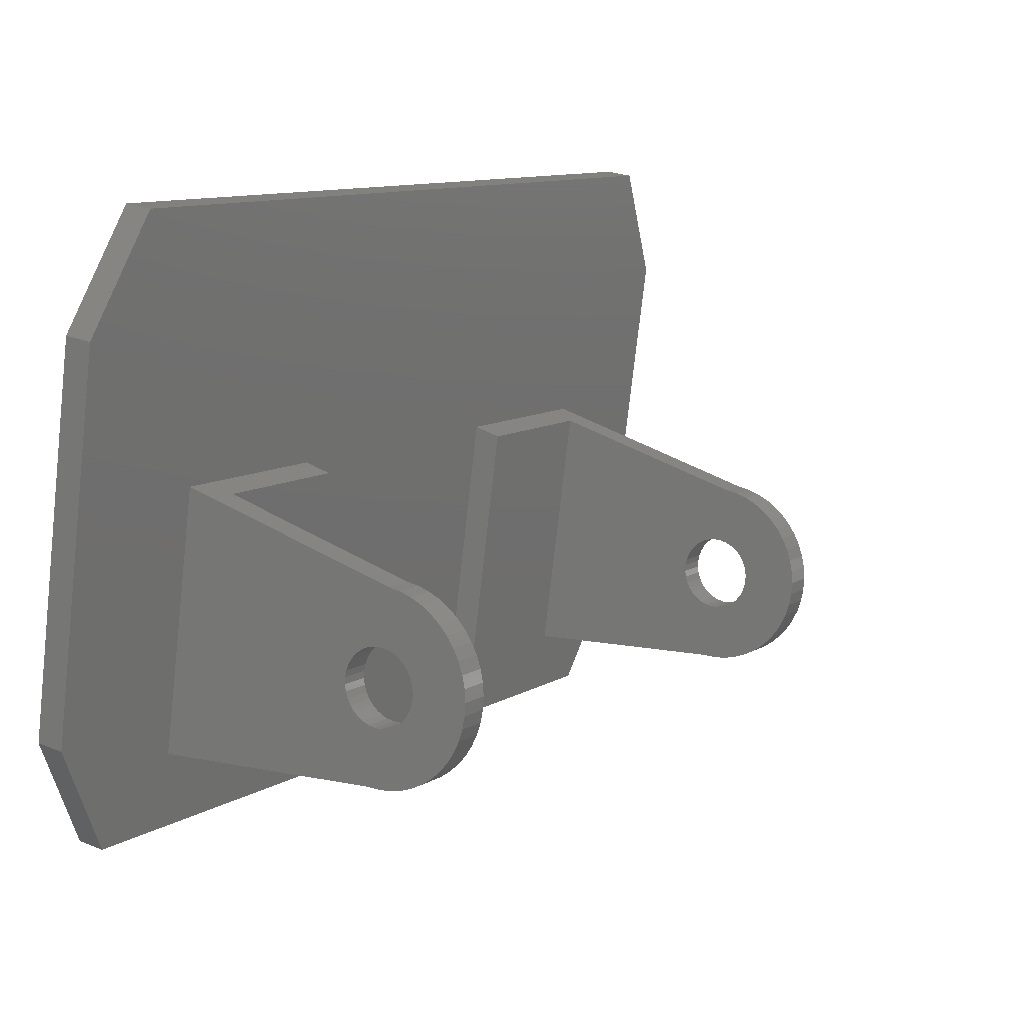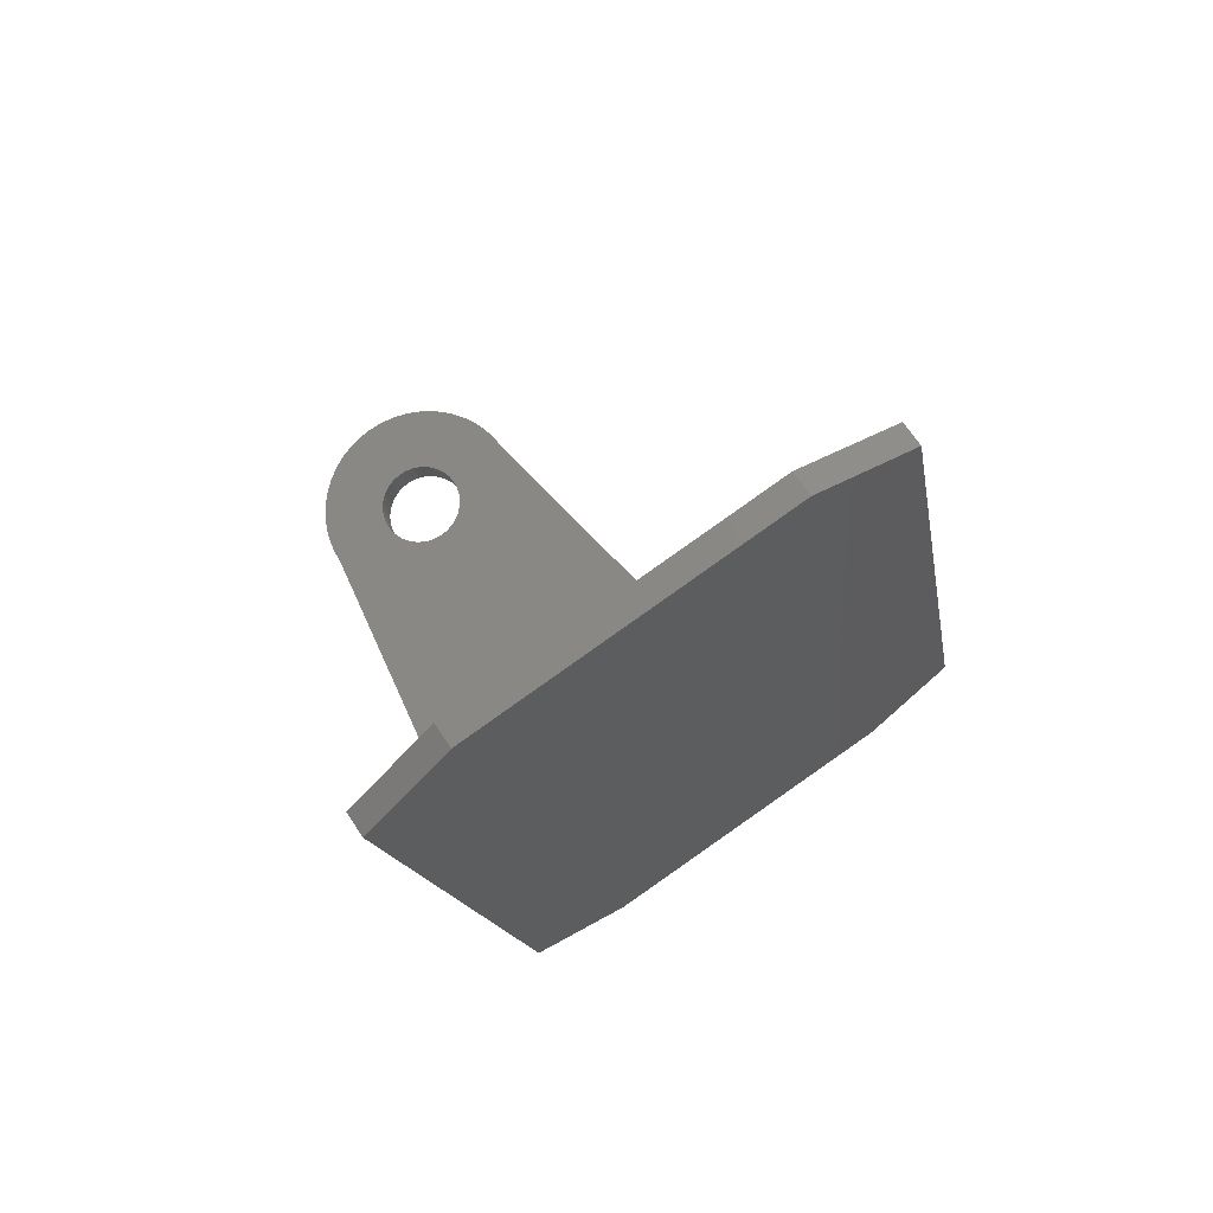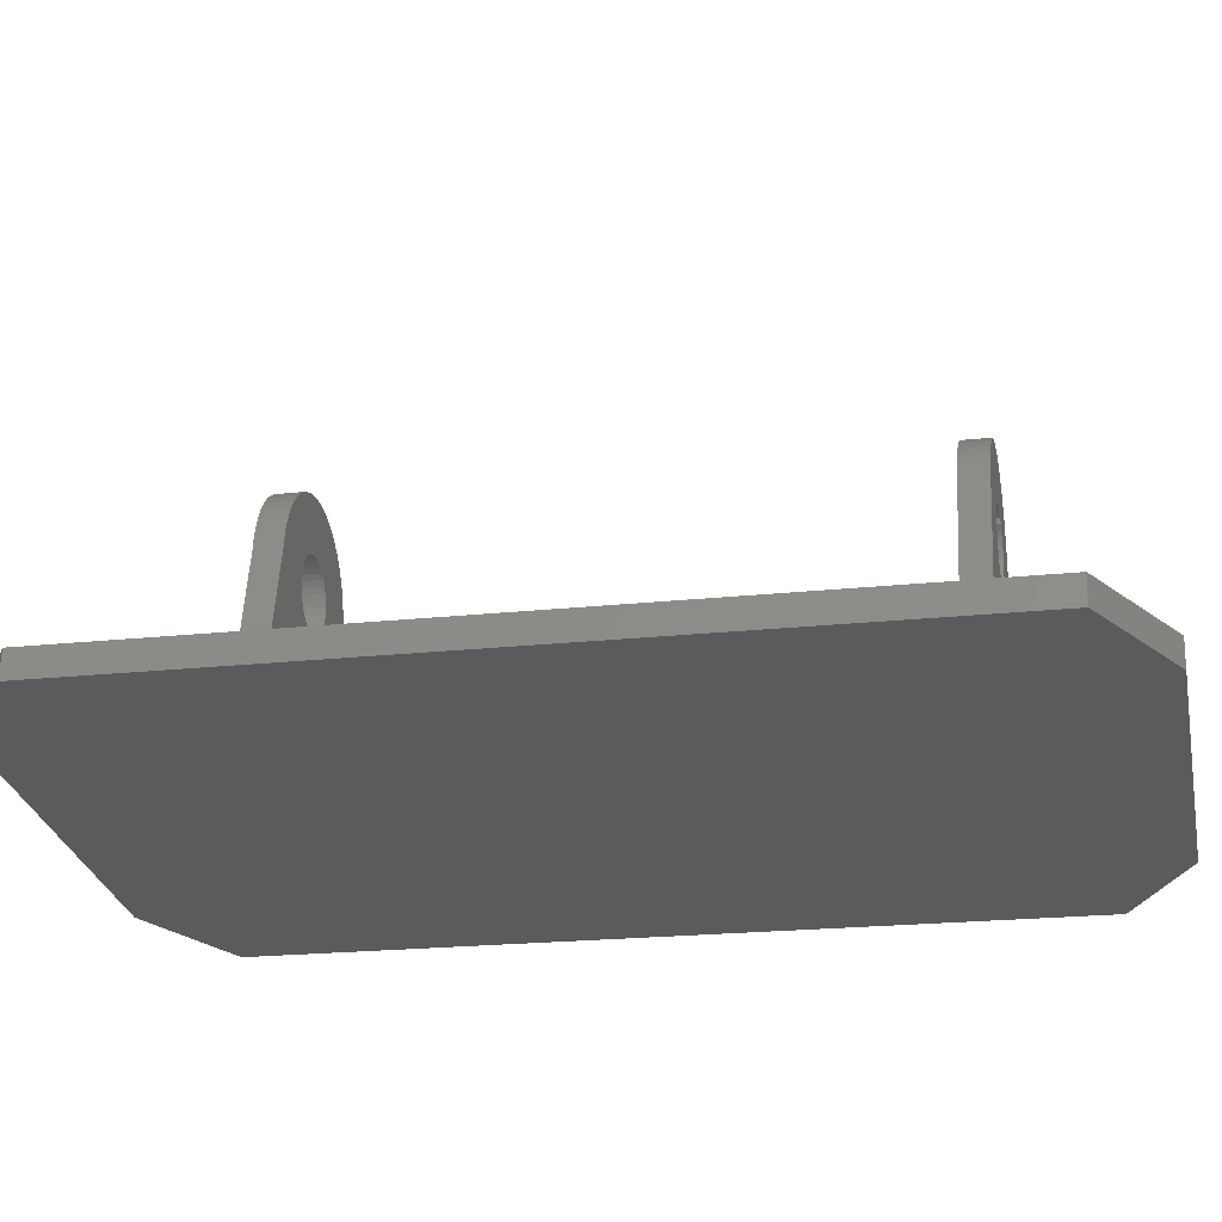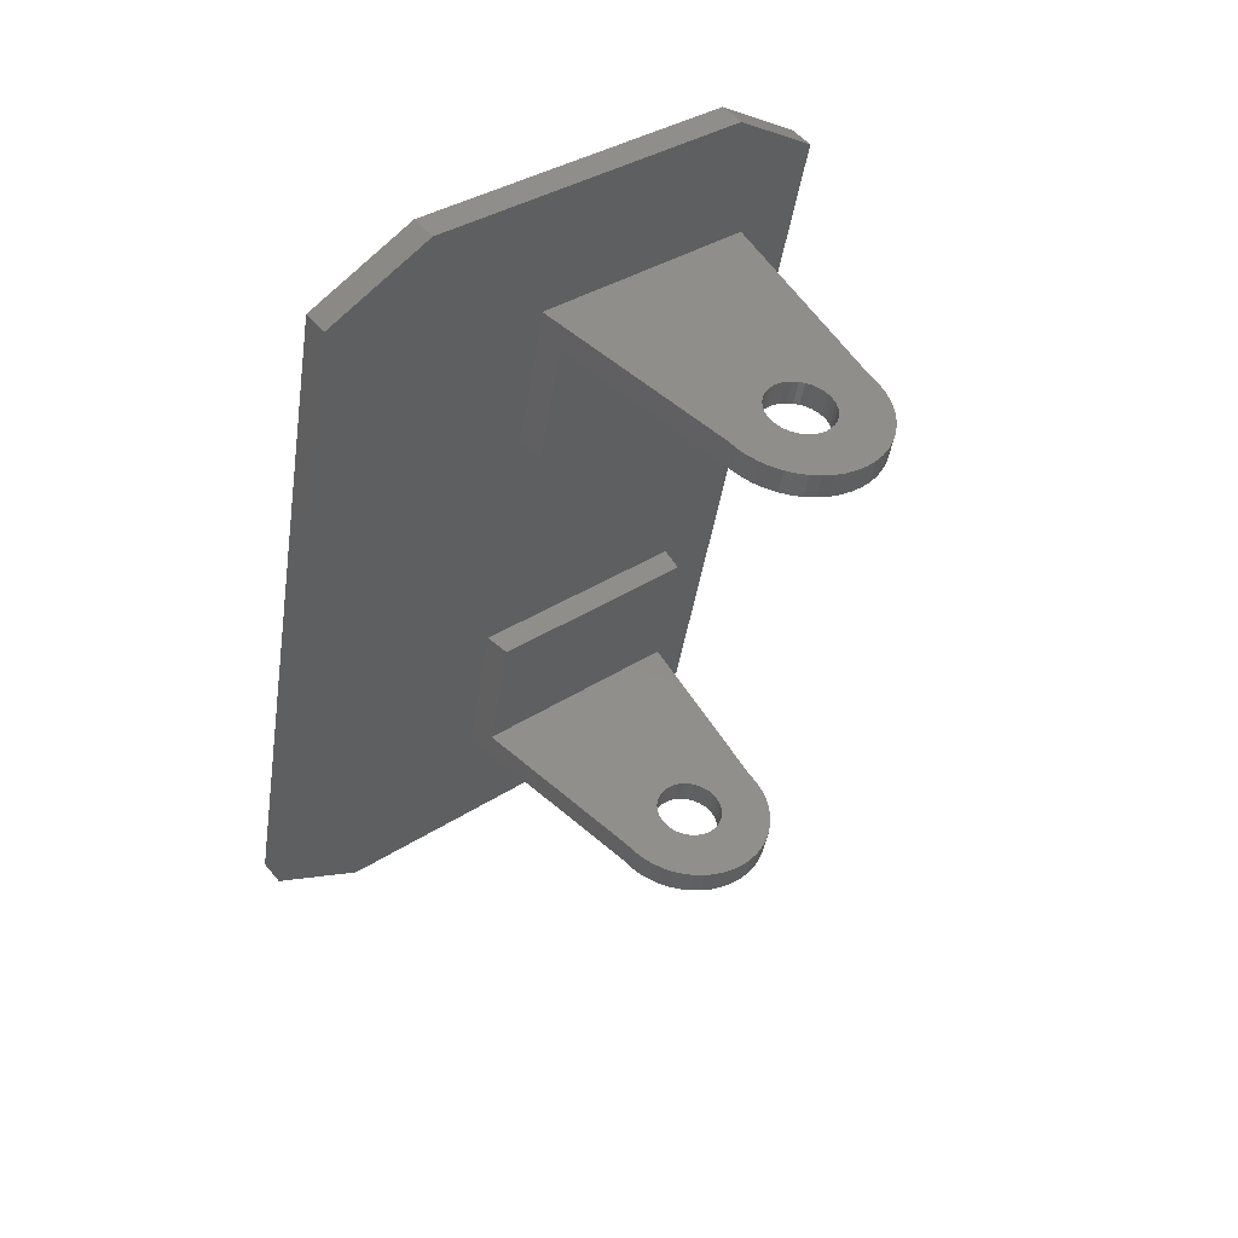
<metadata>
{"format":"stl","ext":"stl","renderer":"f3d","projection":"perspective","resolution":1024,"background":"white","views":[{"elev":23.7,"azim":-145.6,"up":"+Y"},{"elev":68.1,"azim":56.6,"up":"+Z"},{"elev":63.2,"azim":91.3,"up":"+Y"},{"elev":53.6,"azim":-129.1,"up":"+Z"}]}
</metadata>
<code>
# stl→obj: 276 verts, 548 faces
v 0.2714 -38.21 15.09
v 0.9659 -38.15 15.1
v 0.9659 -32.26 16.27
v 4.905 -42.75 14.18
v 4.725 -43.41 14.05
v 22.97 -55.33 11.67
v 4.43 -44.03 13.92
v 4.03 -44.59 13.81
v -2.098 -44.59 13.81
v -6.105 -49.01 12.93
v -1.605 -45.08 13.72
v -5.122 -49.85 12.76
v -1.034 -45.47 13.64
v -4.034 -50.56 12.62
v -0.4021 -45.76 13.58
v 3.537 -39.07 14.91
v 4.03 -39.55 14.82
v 22.97 -28.81 16.96
v 4.905 -41.39 14.45
v 4.966 -42.07 14.32
v 3.537 -45.08 13.72
v 2.966 -45.47 13.64
v 0.9659 -51.88 12.36
v 2.334 -45.76 13.58
v 1.661 -45.93 13.54
v 0.9659 -45.99 13.53
v -0.3393 -51.79 12.38
v 0.2714 -45.93 13.54
v -1.622 -51.54 12.43
v -2.861 -51.13 12.51
v -2.973 -42.75 14.18
v -8.693 -44.61 13.81
v -2.793 -43.41 14.05
v -8.273 -45.82 13.57
v -2.498 -44.03 13.92
v -7.694 -46.97 13.34
v -6.968 -48.04 13.12
v -2.793 -40.73 14.58
v -8.693 -39.53 14.82
v -2.973 -41.39 14.45
v -8.949 -40.79 14.57
v -3.034 -42.07 14.32
v -9.034 -42.07 14.32
v -8.949 -43.35 14.06
v -0.3393 -32.35 16.25
v -1.622 -32.6 16.2
v -0.4021 -38.38 15.05
v -2.861 -33.01 16.12
v -1.034 -38.67 14.99
v -4.034 -33.58 16.01
v -1.605 -39.07 14.91
v 4.43 -40.11 14.71
v 4.725 -40.73 14.58
v 1.661 -38.21 15.09
v 2.334 -38.38 15.05
v 2.966 -38.67 14.99
v -5.122 -34.29 15.87
v -6.105 -35.14 15.7
v -2.098 -39.55 14.82
v -6.968 -36.1 15.51
v -2.498 -40.11 14.71
v -7.694 -37.17 15.29
v -8.273 -38.32 15.06
v 0.9659 -31.68 13.33
v -0.3393 -31.76 13.31
v -1.622 -32.01 13.26
v -2.861 -32.42 13.18
v -4.034 -32.99 13.07
v -5.122 -33.7 12.92
v -6.105 -34.55 12.76
v -6.968 -35.51 12.56
v -7.694 -36.58 12.35
v -8.273 -37.73 12.12
v -8.693 -38.95 11.88
v -8.949 -40.2 11.63
v -9.034 -41.48 11.37
v -8.949 -42.76 11.12
v -8.693 -44.02 10.87
v -8.273 -45.24 10.62
v -7.694 -46.39 10.4
v -6.968 -47.45 10.18
v -6.105 -48.42 9.99
v -5.122 -49.26 9.822
v -4.034 -49.98 9.68
v -2.861 -50.55 9.567
v -1.622 -50.96 9.484
v -0.3393 -51.21 9.434
v 0.9659 -51.29 9.418
v 25.97 -55.21 8.636
v 22.97 -58.36 26.87
v 25.97 -58.83 26.78
v 25.97 -31.37 32.25
v 25.97 -27.75 14.11
v 22.97 -31.84 32.16
v 0.2714 -45.35 10.6
v 0.9659 -45.41 10.59
v -0.4021 -45.17 10.64
v -1.034 -44.88 10.7
v -1.605 -44.49 10.77
v 1.661 -45.35 10.6
v 2.334 -45.17 10.64
v 2.966 -44.88 10.7
v 3.537 -44.49 10.77
v 4.03 -44.01 10.87
v 4.43 -43.45 10.98
v 4.725 -42.83 11.11
v -2.793 -42.83 11.11
v -2.973 -42.17 11.24
v -3.034 -41.48 11.37
v -2.973 -40.8 11.51
v -2.098 -44.01 10.87
v -2.498 -43.45 10.98
v 4.905 -42.17 11.24
v 4.966 -41.48 11.37
v 4.905 -40.8 11.51
v 4.725 -40.14 11.64
v 4.43 -39.52 11.76
v 4.03 -38.96 11.88
v -0.4021 -37.8 12.11
v 0.2714 -37.62 12.14
v 0.9659 -37.56 12.16
v 1.661 -37.62 12.14
v 3.537 -38.48 11.97
v 2.966 -38.09 12.05
v 2.334 -37.8 12.11
v -2.098 -38.96 11.88
v -1.605 -38.48 11.97
v -1.034 -38.09 12.05
v -2.793 -40.14 11.64
v -2.498 -39.52 11.76
v 25.97 -78.18 82.91
v 25.97 -61.32 -1.665
v 28.97 -78.18 82.91
v 28.97 -61.32 -1.665
v 25.97 -67.77 92
v 28.97 -67.77 92
v 25.97 -28.52 99.83
v 28.97 -28.52 99.83
v 25.97 -15.42 95.42
v 28.97 -15.42 95.42
v 25.97 1.446 10.85
v 28.97 1.446 10.85
v 25.97 -8.964 1.756
v 28.97 -8.964 1.756
v 25.97 -48.22 -6.07
v 28.97 -48.22 -6.07
v 0.2714 -58.14 74.76
v 0.9659 -58.2 74.75
v 0.9659 -64.08 73.57
v 4.905 -53.6 75.67
v 4.725 -52.93 75.8
v 22.97 -41.02 78.17
v 4.43 -52.32 75.92
v 4.03 -51.76 76.03
v -2.098 -51.76 76.03
v -6.105 -47.34 76.91
v -1.605 -51.27 76.13
v -5.122 -46.5 77.08
v -1.034 -50.88 76.21
v -4.034 -45.78 77.22
v -0.4021 -50.59 76.27
v 3.537 -57.28 74.93
v 4.03 -56.8 75.03
v 22.97 -67.54 72.89
v 4.905 -54.96 75.39
v 4.966 -54.28 75.53
v 3.537 -51.27 76.13
v 2.966 -50.88 76.21
v 0.9659 -44.47 77.49
v 2.334 -50.59 76.27
v 1.661 -50.41 76.3
v 0.9659 -50.35 76.31
v -0.3393 -44.55 77.47
v 0.2714 -50.41 76.3
v -1.622 -44.8 77.42
v -2.861 -45.22 77.34
v -2.973 -53.6 75.67
v -8.693 -51.74 76.04
v -2.793 -52.93 75.8
v -8.273 -50.52 76.28
v -2.498 -52.32 75.92
v -7.694 -49.37 76.51
v -6.968 -48.31 76.72
v -2.793 -55.62 75.26
v -8.693 -56.81 75.02
v -2.973 -54.96 75.39
v -8.949 -55.56 75.27
v -3.034 -54.28 75.53
v -9.034 -54.28 75.53
v -8.949 -53 75.79
v -0.3393 -64 73.59
v -1.622 -63.75 73.64
v -0.4021 -57.96 74.8
v -2.861 -63.34 73.72
v -1.034 -57.67 74.85
v -4.034 -62.77 73.84
v -1.605 -57.28 74.93
v 4.43 -56.24 75.14
v 4.725 -55.62 75.26
v 1.661 -58.14 74.76
v 2.334 -57.96 74.8
v 2.966 -57.67 74.85
v -5.122 -62.06 73.98
v -6.105 -61.21 74.15
v -2.098 -56.8 75.03
v -6.968 -60.25 74.34
v -2.498 -56.24 75.14
v -7.694 -59.18 74.55
v -8.273 -58.03 74.78
v 0.9659 -64.67 76.52
v -0.3393 -64.59 76.53
v -1.622 -64.34 76.58
v -2.861 -63.92 76.67
v -4.034 -63.36 76.78
v -5.122 -62.64 76.92
v -6.105 -61.8 77.09
v -6.968 -60.83 77.28
v -7.694 -59.77 77.49
v -8.273 -58.62 77.72
v -8.693 -57.4 77.97
v -8.949 -56.14 78.22
v -9.034 -54.86 78.47
v -8.949 -53.58 78.73
v -8.693 -52.32 78.98
v -8.273 -51.11 79.22
v -7.694 -49.96 79.45
v -6.968 -48.89 79.66
v -6.105 -47.93 79.85
v -5.122 -47.08 80.02
v -4.034 -46.37 80.17
v -2.861 -45.8 80.28
v -1.622 -45.39 80.36
v -0.3393 -45.14 80.41
v 0.9659 -45.06 80.43
v 25.97 -41.13 81.21
v 22.97 -37.99 62.97
v 25.97 -37.52 63.07
v 25.97 -64.98 57.59
v 25.97 -68.59 75.73
v 22.97 -64.5 57.69
v 0.2714 -51 79.24
v 0.9659 -50.94 79.25
v -0.4021 -51.18 79.21
v -1.034 -51.47 79.15
v -1.605 -51.86 79.07
v 1.661 -51 79.24
v 2.334 -51.18 79.21
v 2.966 -51.47 79.15
v 3.537 -51.86 79.07
v 4.03 -52.34 78.98
v 4.43 -52.9 78.86
v 4.725 -53.52 78.74
v -2.793 -53.52 78.74
v -2.973 -54.18 78.61
v -3.034 -54.86 78.47
v -2.973 -55.54 78.34
v -2.098 -52.34 78.98
v -2.498 -52.9 78.86
v 4.905 -54.18 78.61
v 4.966 -54.86 78.47
v 4.905 -55.54 78.34
v 4.725 -56.2 78.2
v 4.43 -56.82 78.08
v 4.03 -57.38 77.97
v -0.4021 -58.55 77.74
v 0.2714 -58.73 77.7
v 0.9659 -58.79 77.69
v 1.661 -58.73 77.7
v 3.537 -57.87 77.87
v 2.966 -58.26 77.79
v 2.334 -58.55 77.74
v -2.098 -57.38 77.97
v -1.605 -57.87 77.87
v -1.034 -58.26 77.79
v -2.793 -56.2 78.2
v -2.498 -56.82 78.08
f 1 2 3
f 4 5 6
f 6 5 7
f 6 7 8
f 9 10 11
f 11 10 12
f 11 12 13
f 13 12 14
f 13 14 15
f 16 17 18
f 18 19 6
f 6 19 20
f 6 20 4
f 8 21 6
f 6 21 22
f 6 22 23
f 23 22 24
f 24 25 23
f 23 25 26
f 23 26 27
f 27 26 28
f 27 28 29
f 29 28 15
f 29 15 30
f 30 15 14
f 31 32 33
f 33 32 34
f 33 34 35
f 35 34 36
f 35 36 9
f 9 36 37
f 9 37 10
f 38 39 40
f 40 39 41
f 40 41 42
f 42 41 43
f 42 43 31
f 31 43 44
f 31 44 32
f 3 45 1
f 1 45 46
f 1 46 47
f 47 46 48
f 47 48 49
f 49 48 50
f 49 50 51
f 17 52 18
f 18 52 53
f 18 53 19
f 2 54 3
f 3 54 55
f 3 55 18
f 18 55 56
f 18 56 16
f 50 57 51
f 51 57 58
f 51 58 59
f 59 58 60
f 59 60 61
f 61 60 62
f 61 62 38
f 38 62 63
f 38 63 39
f 3 64 65
f 3 65 45
f 45 65 66
f 45 66 46
f 46 66 67
f 46 67 48
f 48 67 68
f 48 68 50
f 50 68 69
f 50 69 57
f 57 69 70
f 57 70 58
f 58 70 71
f 58 71 60
f 60 71 72
f 60 72 62
f 62 72 73
f 62 73 63
f 63 73 74
f 63 74 39
f 39 74 75
f 39 75 41
f 41 75 76
f 41 76 43
f 43 76 77
f 43 77 44
f 44 77 78
f 44 78 32
f 32 78 79
f 32 79 34
f 34 79 80
f 34 80 36
f 36 80 81
f 36 81 37
f 37 81 82
f 37 82 10
f 10 82 83
f 10 83 12
f 12 83 84
f 12 84 14
f 14 84 85
f 14 85 30
f 30 85 86
f 30 86 29
f 29 86 87
f 29 87 27
f 27 87 88
f 27 88 23
f 23 88 6
f 6 88 89
f 6 89 90
f 90 89 91
f 92 91 93
f 93 91 89
f 94 92 18
f 18 92 93
f 18 93 3
f 3 93 64
f 95 96 88
f 88 87 95
f 95 87 86
f 95 86 97
f 97 86 85
f 97 85 98
f 98 85 84
f 98 84 99
f 96 100 88
f 88 100 101
f 88 101 89
f 89 101 102
f 89 102 103
f 103 104 89
f 89 104 105
f 89 105 106
f 107 78 108
f 108 78 77
f 108 77 109
f 109 77 76
f 109 76 110
f 84 83 99
f 99 83 82
f 99 82 111
f 111 82 81
f 111 81 112
f 112 81 80
f 112 80 107
f 107 80 79
f 107 79 78
f 106 113 89
f 89 113 114
f 89 114 93
f 93 114 115
f 115 116 93
f 93 116 117
f 93 117 118
f 119 66 120
f 120 66 65
f 120 65 121
f 121 65 64
f 121 64 122
f 118 123 93
f 93 123 124
f 93 124 64
f 64 124 125
f 64 125 122
f 126 70 127
f 127 70 69
f 127 69 128
f 128 69 68
f 128 68 119
f 119 68 67
f 119 67 66
f 76 75 110
f 110 75 74
f 110 74 129
f 129 74 73
f 129 73 130
f 130 73 72
f 130 72 126
f 126 72 71
f 126 71 70
f 114 20 115
f 115 20 19
f 115 19 116
f 116 19 53
f 116 53 117
f 117 53 52
f 117 52 118
f 118 52 17
f 118 17 123
f 123 17 16
f 123 16 124
f 124 16 56
f 124 56 125
f 125 56 55
f 125 55 122
f 122 55 54
f 122 54 121
f 121 54 2
f 121 2 120
f 120 2 1
f 120 1 119
f 119 1 47
f 119 47 128
f 128 47 49
f 128 49 127
f 127 49 51
f 127 51 126
f 126 51 59
f 126 59 130
f 130 59 61
f 130 61 129
f 129 61 38
f 129 38 110
f 110 38 40
f 110 40 109
f 109 40 42
f 109 42 108
f 108 42 31
f 108 31 107
f 107 31 33
f 107 33 112
f 112 33 35
f 112 35 111
f 111 35 9
f 111 9 99
f 99 9 11
f 99 11 98
f 98 11 13
f 98 13 97
f 97 13 15
f 97 15 95
f 95 15 28
f 95 28 96
f 96 28 26
f 96 26 100
f 100 26 25
f 100 25 101
f 101 25 24
f 101 24 102
f 102 24 22
f 102 22 103
f 103 22 21
f 103 21 104
f 104 21 8
f 104 8 105
f 105 8 7
f 105 7 106
f 106 7 5
f 106 5 113
f 113 5 4
f 113 4 114
f 114 4 20
f 90 94 6
f 6 94 18
f 92 94 91
f 91 94 90
f 131 132 133
f 133 132 134
f 135 131 136
f 136 131 133
f 137 135 138
f 138 135 136
f 139 137 140
f 140 137 138
f 141 139 142
f 142 139 140
f 143 141 144
f 144 141 142
f 145 143 146
f 146 143 144
f 132 145 134
f 134 145 146
f 139 141 137
f 137 141 143
f 137 143 135
f 135 143 145
f 135 145 131
f 131 145 132
f 142 140 144
f 144 140 138
f 144 138 146
f 146 138 136
f 146 136 134
f 134 136 133
f 147 148 149
f 150 151 152
f 152 151 153
f 152 153 154
f 155 156 157
f 157 156 158
f 157 158 159
f 159 158 160
f 159 160 161
f 162 163 164
f 164 165 152
f 152 165 166
f 152 166 150
f 154 167 152
f 152 167 168
f 152 168 169
f 169 168 170
f 170 171 169
f 169 171 172
f 169 172 173
f 173 172 174
f 173 174 175
f 175 174 161
f 175 161 176
f 176 161 160
f 177 178 179
f 179 178 180
f 179 180 181
f 181 180 182
f 181 182 155
f 155 182 183
f 155 183 156
f 184 185 186
f 186 185 187
f 186 187 188
f 188 187 189
f 188 189 177
f 177 189 190
f 177 190 178
f 149 191 147
f 147 191 192
f 147 192 193
f 193 192 194
f 193 194 195
f 195 194 196
f 195 196 197
f 163 198 164
f 164 198 199
f 164 199 165
f 148 200 149
f 149 200 201
f 149 201 164
f 164 201 202
f 164 202 162
f 196 203 197
f 197 203 204
f 197 204 205
f 205 204 206
f 205 206 207
f 207 206 208
f 207 208 184
f 184 208 209
f 184 209 185
f 149 210 211
f 149 211 191
f 191 211 212
f 191 212 192
f 192 212 213
f 192 213 194
f 194 213 214
f 194 214 196
f 196 214 215
f 196 215 203
f 203 215 216
f 203 216 204
f 204 216 217
f 204 217 206
f 206 217 218
f 206 218 208
f 208 218 219
f 208 219 209
f 209 219 220
f 209 220 185
f 185 220 221
f 185 221 187
f 187 221 222
f 187 222 189
f 189 222 223
f 189 223 190
f 190 223 224
f 190 224 178
f 178 224 225
f 178 225 180
f 180 225 226
f 180 226 182
f 182 226 227
f 182 227 183
f 183 227 228
f 183 228 156
f 156 228 229
f 156 229 158
f 158 229 230
f 158 230 160
f 160 230 231
f 160 231 176
f 176 231 232
f 176 232 175
f 175 232 233
f 175 233 173
f 173 233 234
f 173 234 169
f 169 234 152
f 152 234 235
f 152 235 236
f 236 235 237
f 238 237 239
f 239 237 235
f 240 238 164
f 164 238 239
f 164 239 149
f 149 239 210
f 241 242 234
f 234 233 241
f 241 233 232
f 241 232 243
f 243 232 231
f 243 231 244
f 244 231 230
f 244 230 245
f 242 246 234
f 234 246 247
f 234 247 235
f 235 247 248
f 235 248 249
f 249 250 235
f 235 250 251
f 235 251 252
f 253 224 254
f 254 224 223
f 254 223 255
f 255 223 222
f 255 222 256
f 230 229 245
f 245 229 228
f 245 228 257
f 257 228 227
f 257 227 258
f 258 227 226
f 258 226 253
f 253 226 225
f 253 225 224
f 252 259 235
f 235 259 260
f 235 260 239
f 239 260 261
f 261 262 239
f 239 262 263
f 239 263 264
f 265 212 266
f 266 212 211
f 266 211 267
f 267 211 210
f 267 210 268
f 264 269 239
f 239 269 270
f 239 270 210
f 210 270 271
f 210 271 268
f 272 216 273
f 273 216 215
f 273 215 274
f 274 215 214
f 274 214 265
f 265 214 213
f 265 213 212
f 222 221 256
f 256 221 220
f 256 220 275
f 275 220 219
f 275 219 276
f 276 219 218
f 276 218 272
f 272 218 217
f 272 217 216
f 260 166 261
f 261 166 165
f 261 165 262
f 262 165 199
f 262 199 263
f 263 199 198
f 263 198 264
f 264 198 163
f 264 163 269
f 269 163 162
f 269 162 270
f 270 162 202
f 270 202 271
f 271 202 201
f 271 201 268
f 268 201 200
f 268 200 267
f 267 200 148
f 267 148 266
f 266 148 147
f 266 147 265
f 265 147 193
f 265 193 274
f 274 193 195
f 274 195 273
f 273 195 197
f 273 197 272
f 272 197 205
f 272 205 276
f 276 205 207
f 276 207 275
f 275 207 184
f 275 184 256
f 256 184 186
f 256 186 255
f 255 186 188
f 255 188 254
f 254 188 177
f 254 177 253
f 253 177 179
f 253 179 258
f 258 179 181
f 258 181 257
f 257 181 155
f 257 155 245
f 245 155 157
f 245 157 244
f 244 157 159
f 244 159 243
f 243 159 161
f 243 161 241
f 241 161 174
f 241 174 242
f 242 174 172
f 242 172 246
f 246 172 171
f 246 171 247
f 247 171 170
f 247 170 248
f 248 170 168
f 248 168 249
f 249 168 167
f 249 167 250
f 250 167 154
f 250 154 251
f 251 154 153
f 251 153 252
f 252 153 151
f 252 151 259
f 259 151 150
f 259 150 260
f 260 150 166
f 236 240 152
f 152 240 164
f 238 240 237
f 237 240 236

</code>
